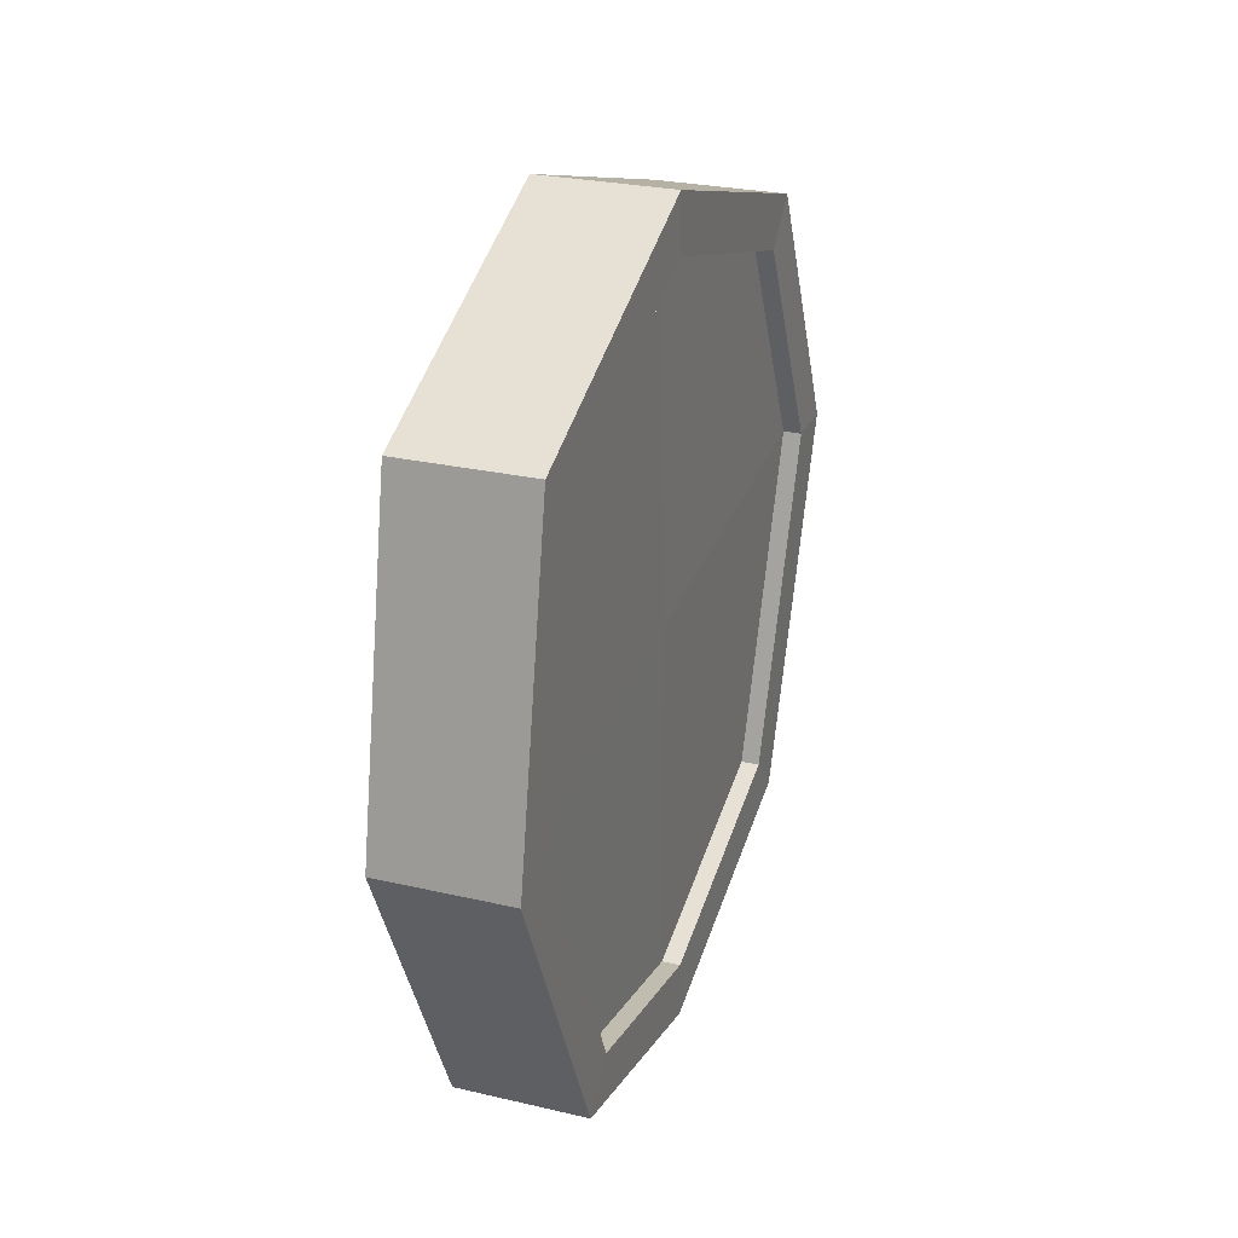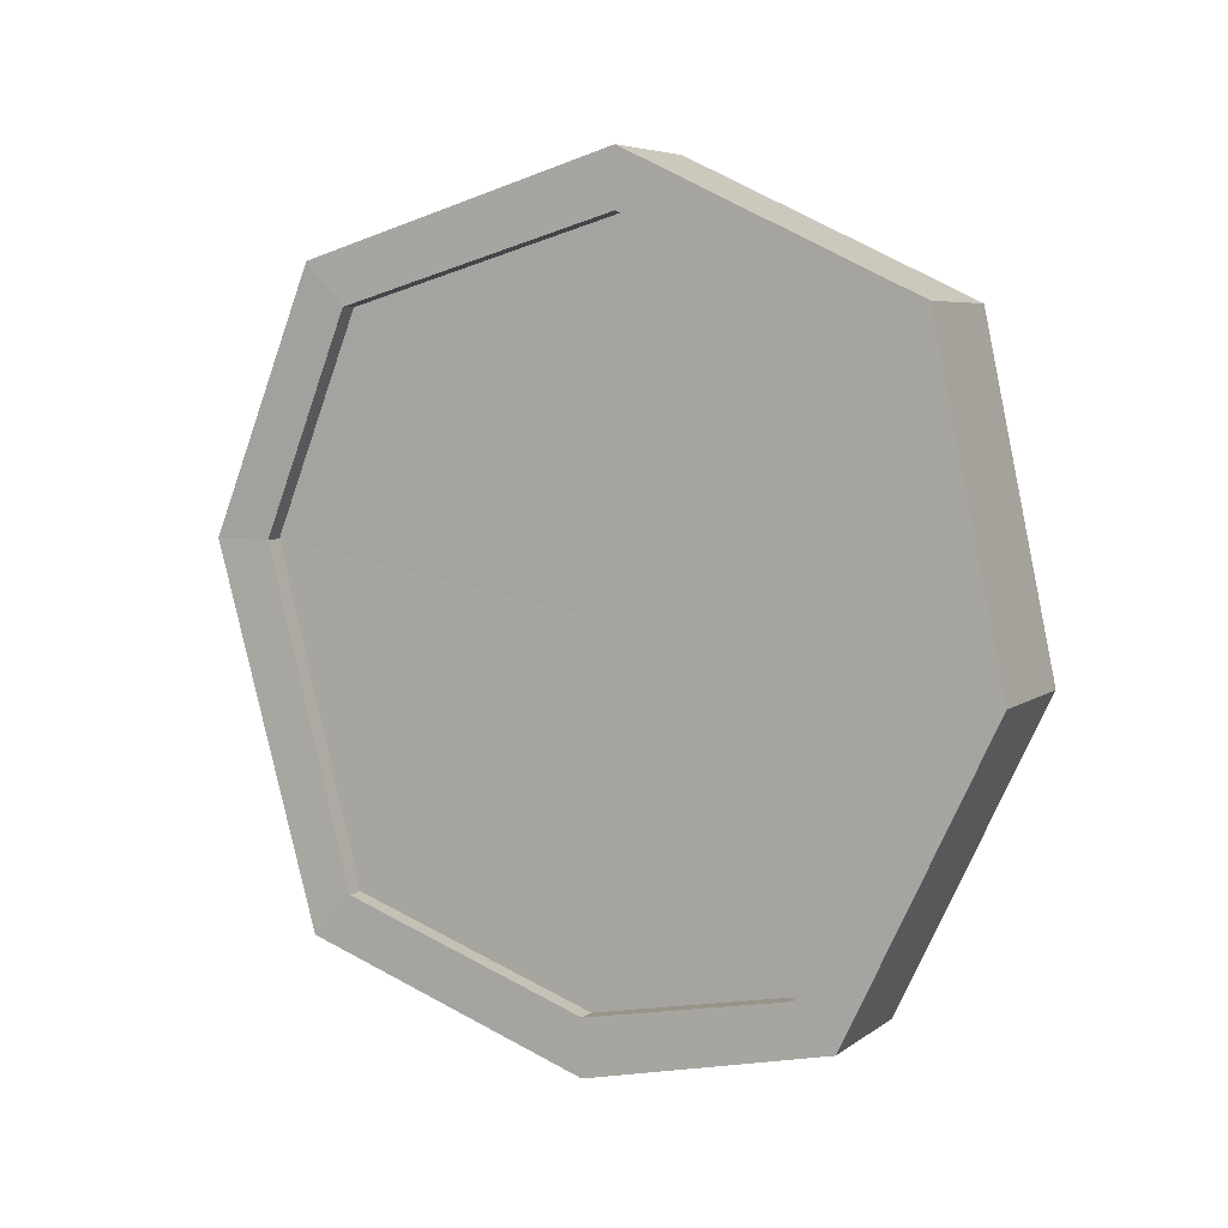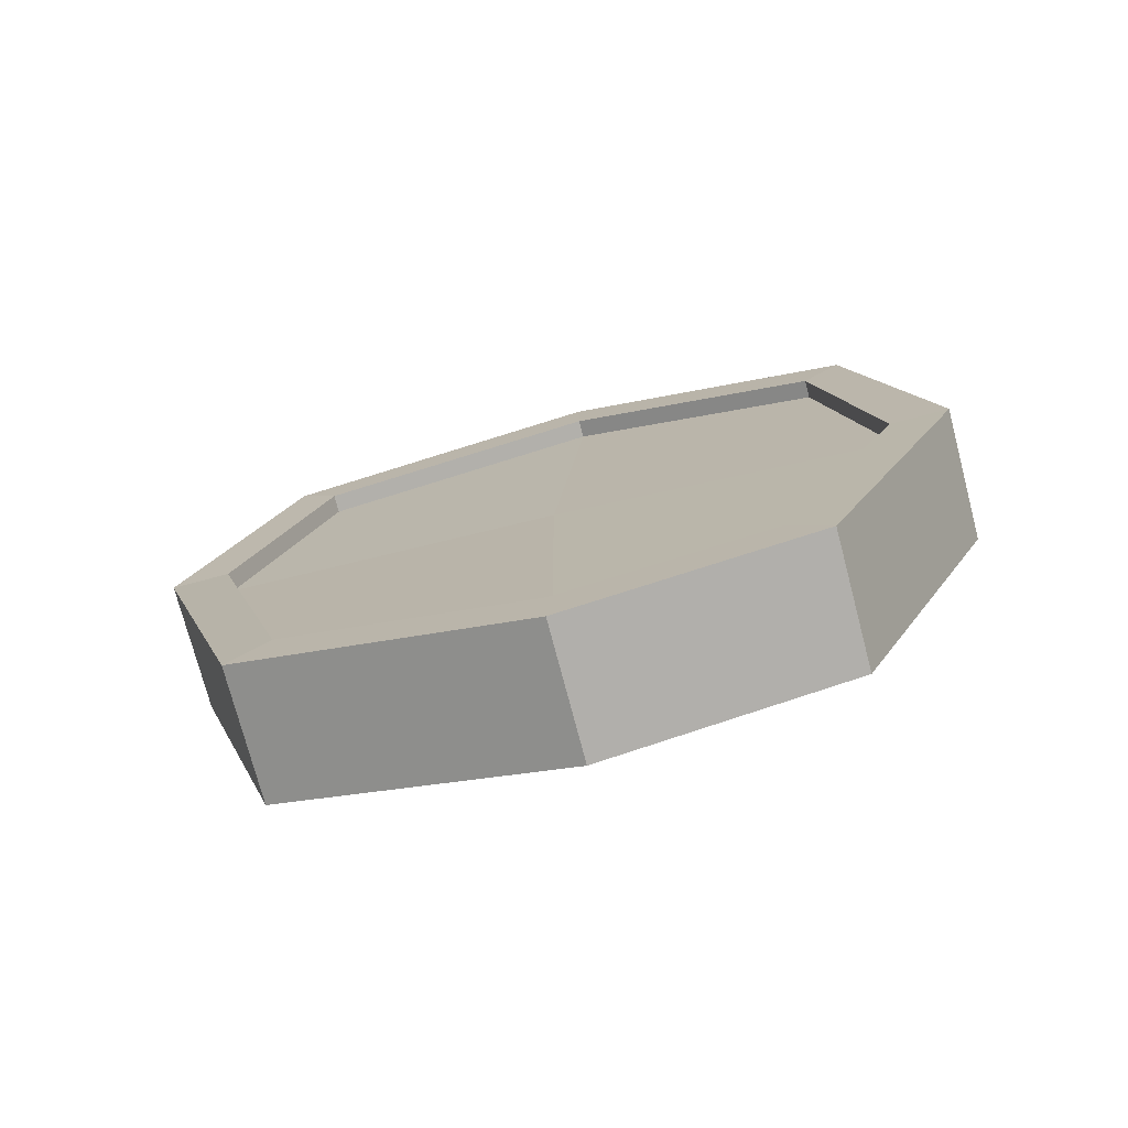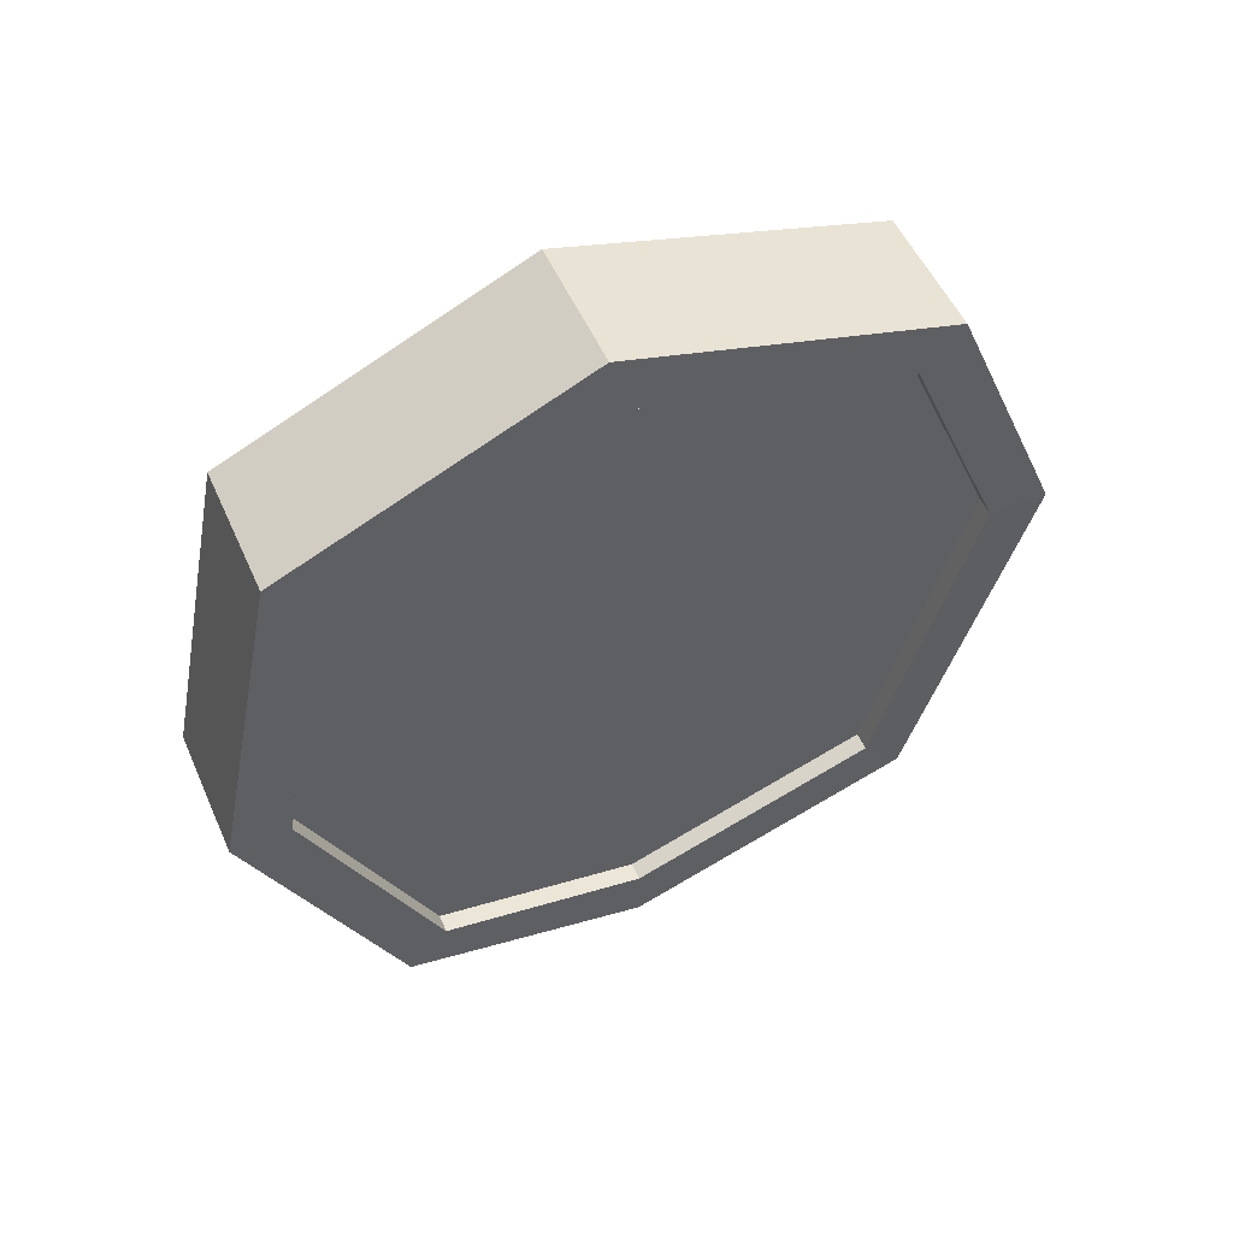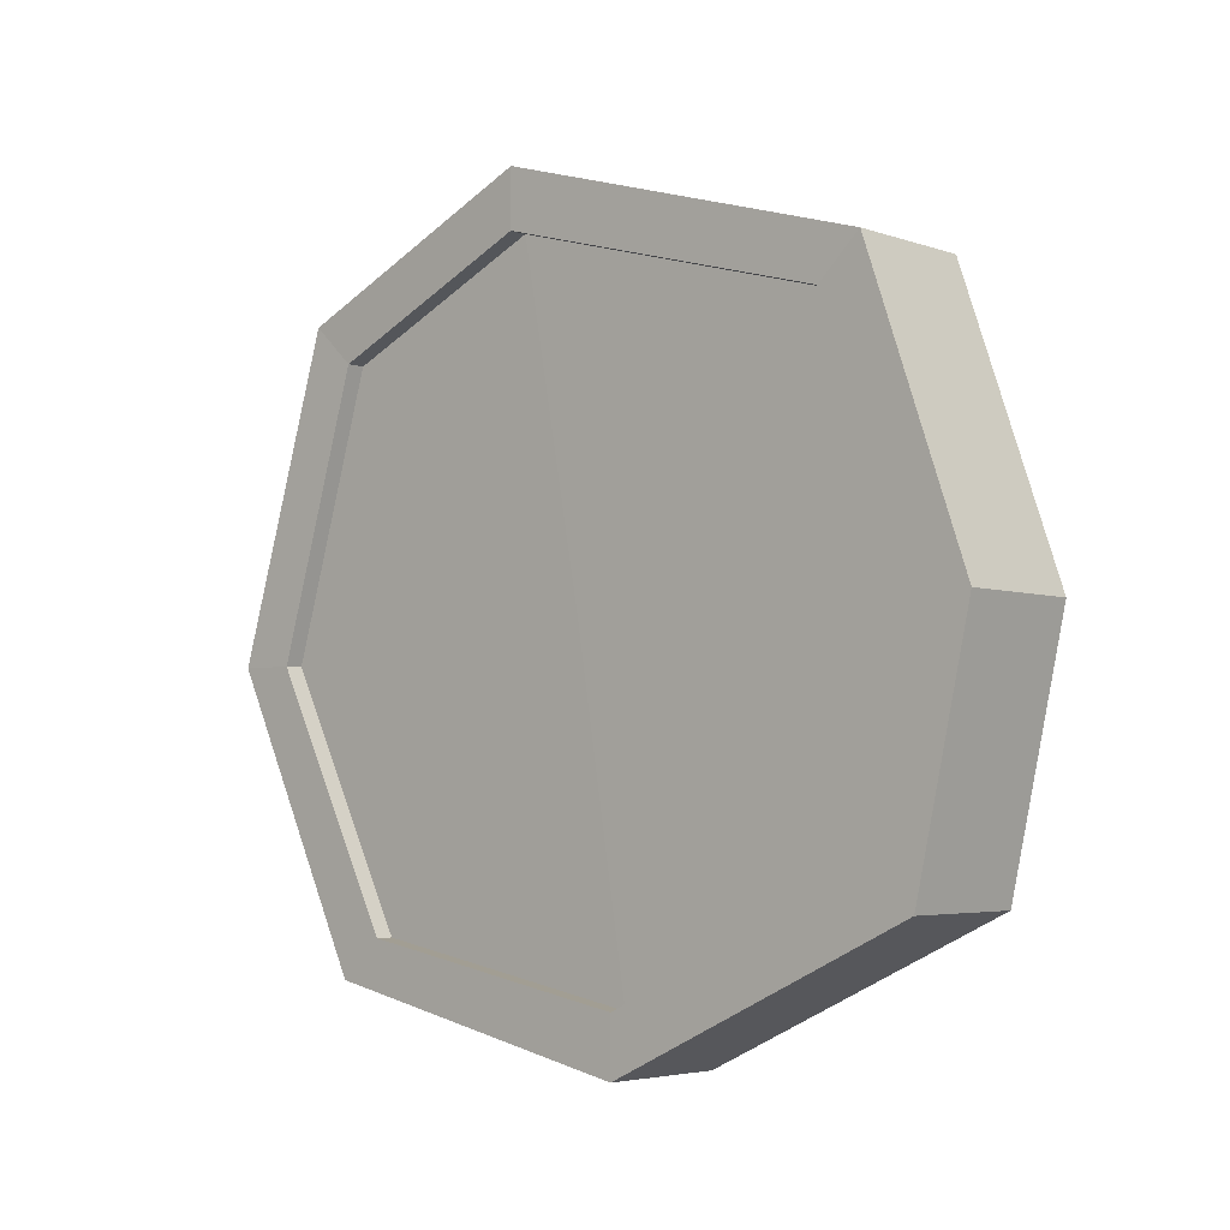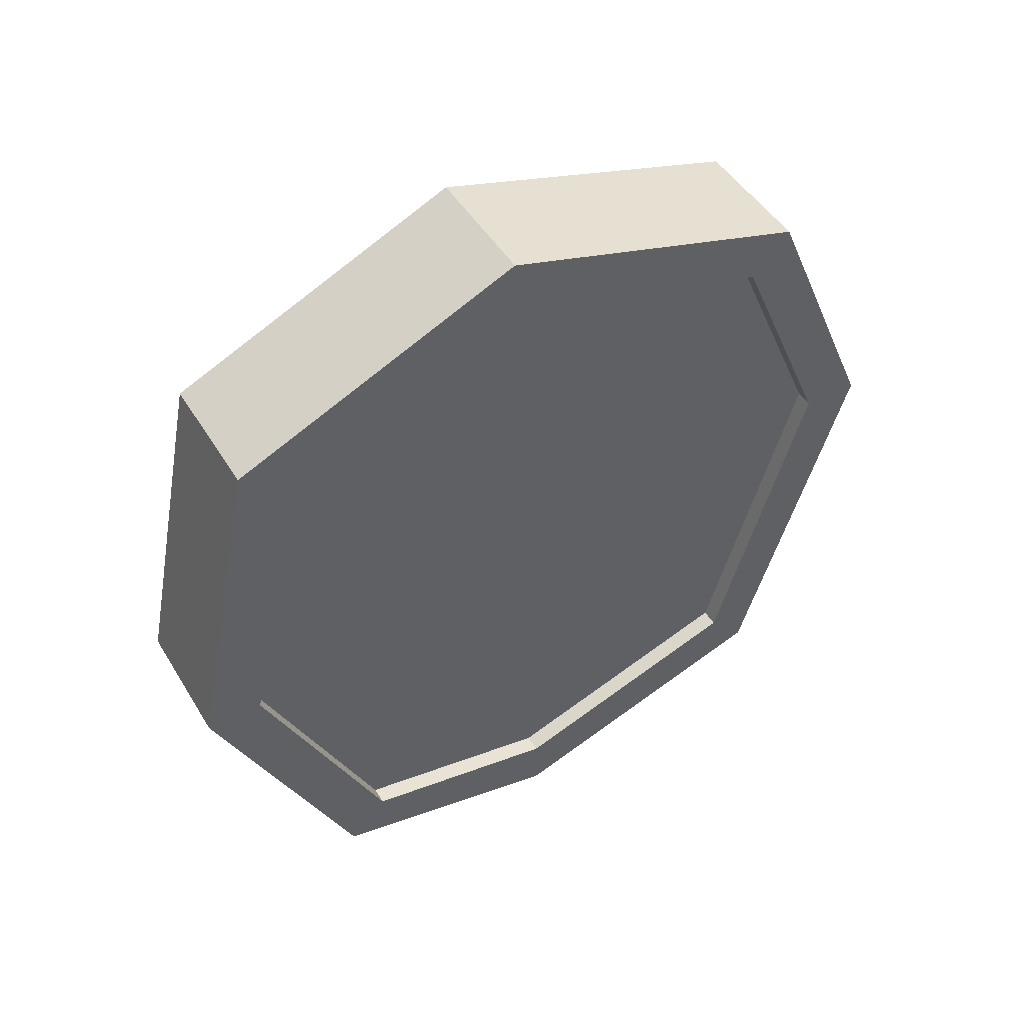
<metadata>
{"format":"obj","ext":"obj","renderer":"f3d","projection":"perspective","resolution":1024,"background":"white","views":[{"elev":26.6,"azim":20.0,"up":"+Z"},{"elev":6.1,"azim":-62.5,"up":"+Z"},{"elev":-75.1,"azim":-75.3,"up":"+Z"},{"elev":52.8,"azim":66.3,"up":"+Z"},{"elev":-4.2,"azim":131.9,"up":"+Y"},{"elev":47.4,"azim":60.0,"up":"+Z"}]}
</metadata>
<code>
o Cube
v 0.1935 1.807 -0.8078
v 0.1963 0.4717 -0.9443
v 0.1935 1.807 0.8078
v 0.1876 0.2441 0.684
v -0.1935 1.807 -0.8078
v -0.1908 0.4717 -0.9443
v -0.1935 1.807 0.8078
v -0.1995 0.2441 0.684
v -0.1925 0.0938 -0.1624
v 0.2145 2.078 0.1667
v -0.1726 2.078 0.1667
v 0.1946 0.0938 -0.1624
v 0.1935 1.078 -1.063
v -0.1854 0.9835 1.045
v 0.2017 0.9835 1.045
v -0.1935 1.078 -1.063
v -0.1925 -0.07616 -0.1624
v -0.1995 0.1275 0.8088
v 0.1935 1.078 -1.228
v 0.1963 0.3551 -1.069
v -0.1854 0.9835 1.21
v -0.1935 1.923 0.9326
v 0.2017 0.9835 1.21
v 0.1876 0.1275 0.8088
v -0.1935 1.078 -1.228
v -0.1908 0.3551 -1.069
v 0.2145 2.248 0.1667
v 0.1935 1.923 0.9326
v -0.1726 2.248 0.1667
v -0.1935 1.923 -0.9326
v 0.1946 -0.07616 -0.1624
v 0.1935 1.923 -0.9326
v 0.1395 1.078 0
v 0.1406 0.0938 -0.1624
v -0.1395 1.078 0
v -0.1385 0.0938 -0.1624
v 0.1605 2.078 0.1667
v -0.1186 2.078 0.1667
v -0.1314 0.9835 1.045
v 0.1395 1.078 -1.063
v 0.1477 0.9835 1.045
v -0.1395 1.078 -1.063
v -0.1455 0.2441 0.684
v 0.1423 0.4717 -0.9443
v -0.1395 1.807 0.8078
v 0.1336 0.2441 0.684
v -0.1368 0.4717 -0.9443
v 0.1395 1.807 0.8078
v -0.1395 1.807 -0.8078
v 0.1395 1.807 -0.8078
f 27 29 22 28
f 23 28 22 21
f 1 10 37 50
f 17 31 24 18
f 2 13 40 44
f 25 30 32 19
f 6 9 36 47
f 26 20 31 17
f 5 16 42 49
f 32 30 29 27
f 9 8 43 36
f 12 2 44 34
f 26 25 19 20
f 3 15 41 48
f 11 5 49 38
f 24 23 21 18
f 8 9 17 18
f 13 2 20 19
f 7 14 21 22
f 4 15 23 24
f 6 16 25 26
f 3 10 27 28
f 5 11 29 30
f 2 12 31 20
f 9 6 26 17
f 10 1 32 27
f 11 7 22 29
f 12 4 24 31
f 1 13 19 32
f 14 8 18 21
f 15 3 28 23
f 16 5 30 25
f 35 38 49 42
f 33 37 48 41
f 40 50 37 33
f 39 45 38 35
f 43 39 35 36
f 44 40 33 34
f 34 33 41 46
f 36 35 42 47
f 14 7 45 39
f 7 11 38 45
f 15 4 46 41
f 4 12 34 46
f 16 6 47 42
f 13 1 50 40
f 10 3 48 37
f 8 14 39 43

</code>
